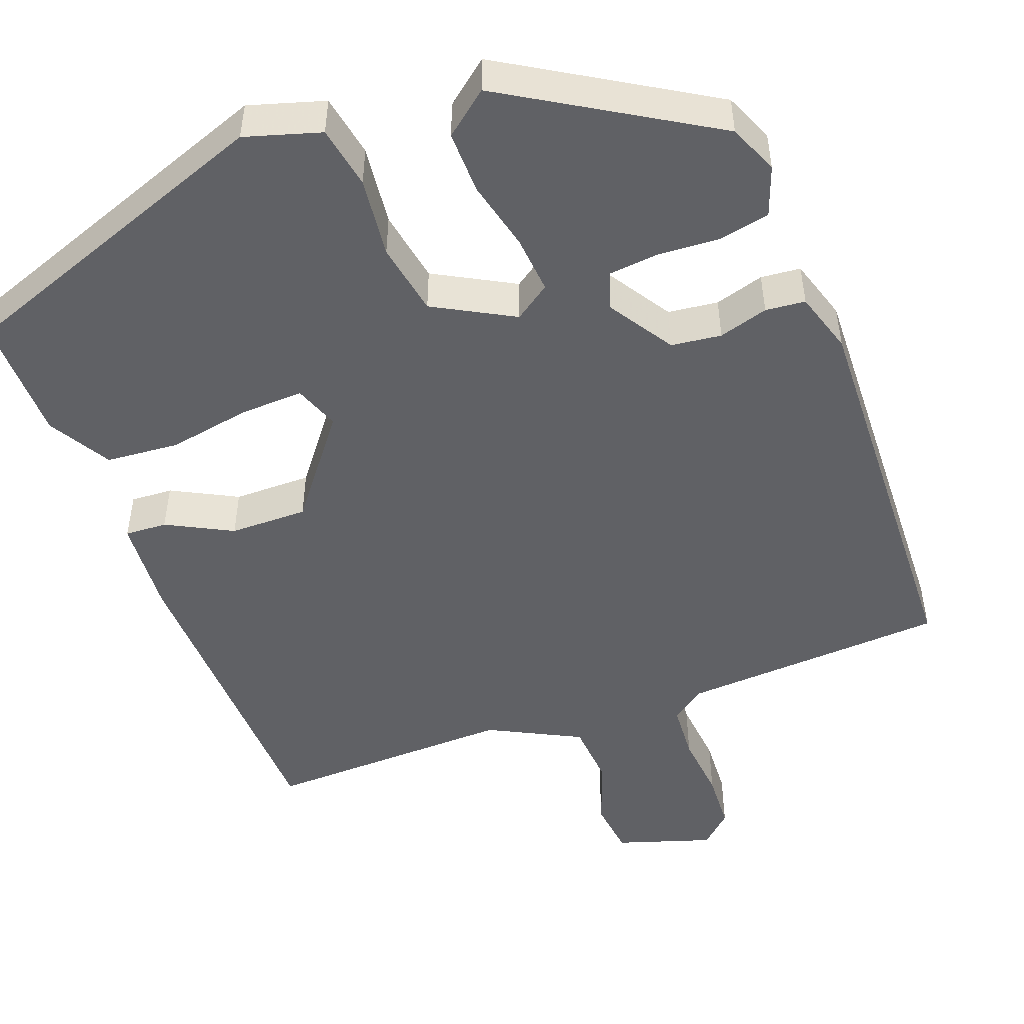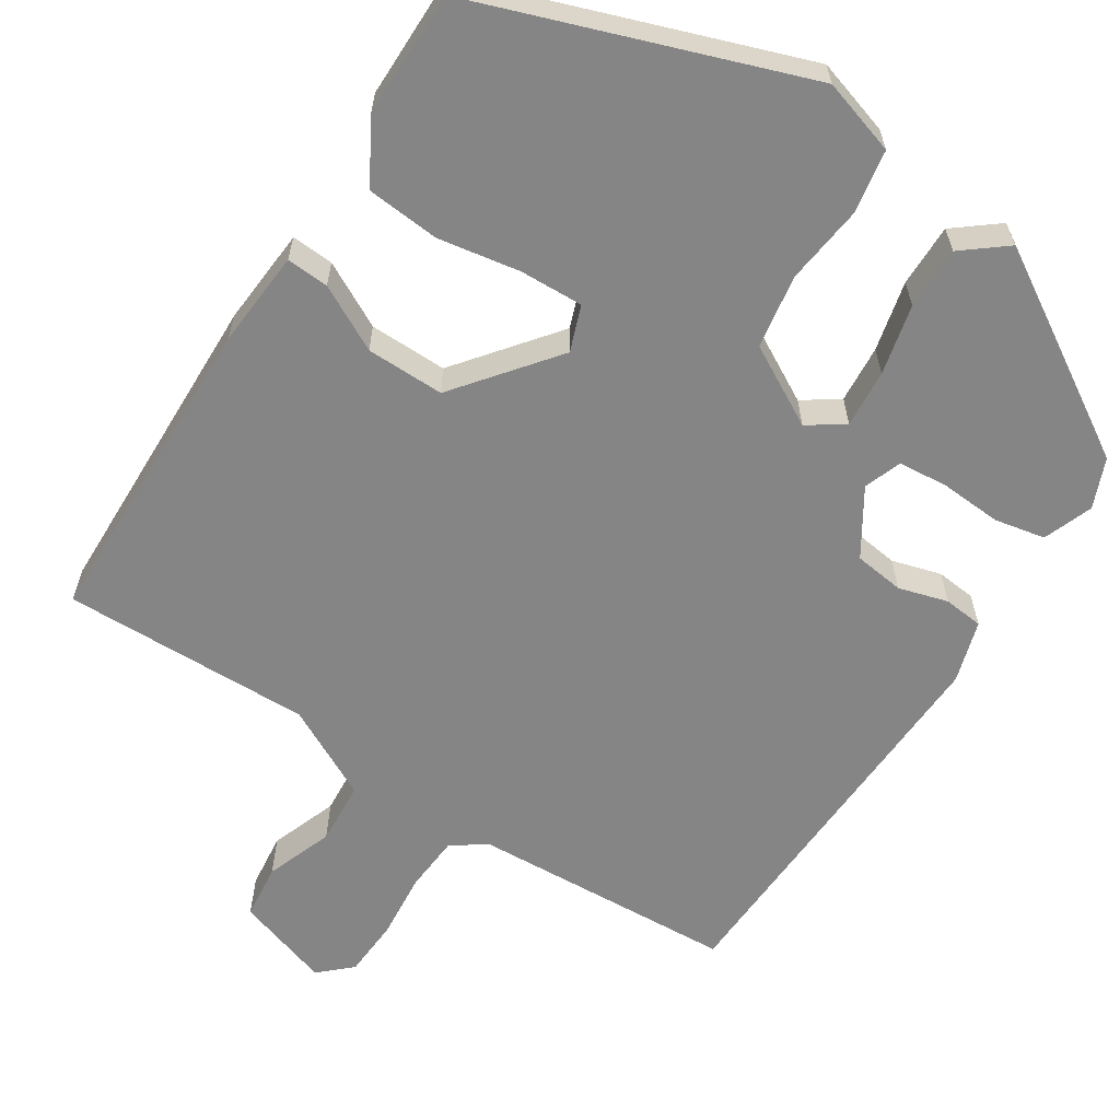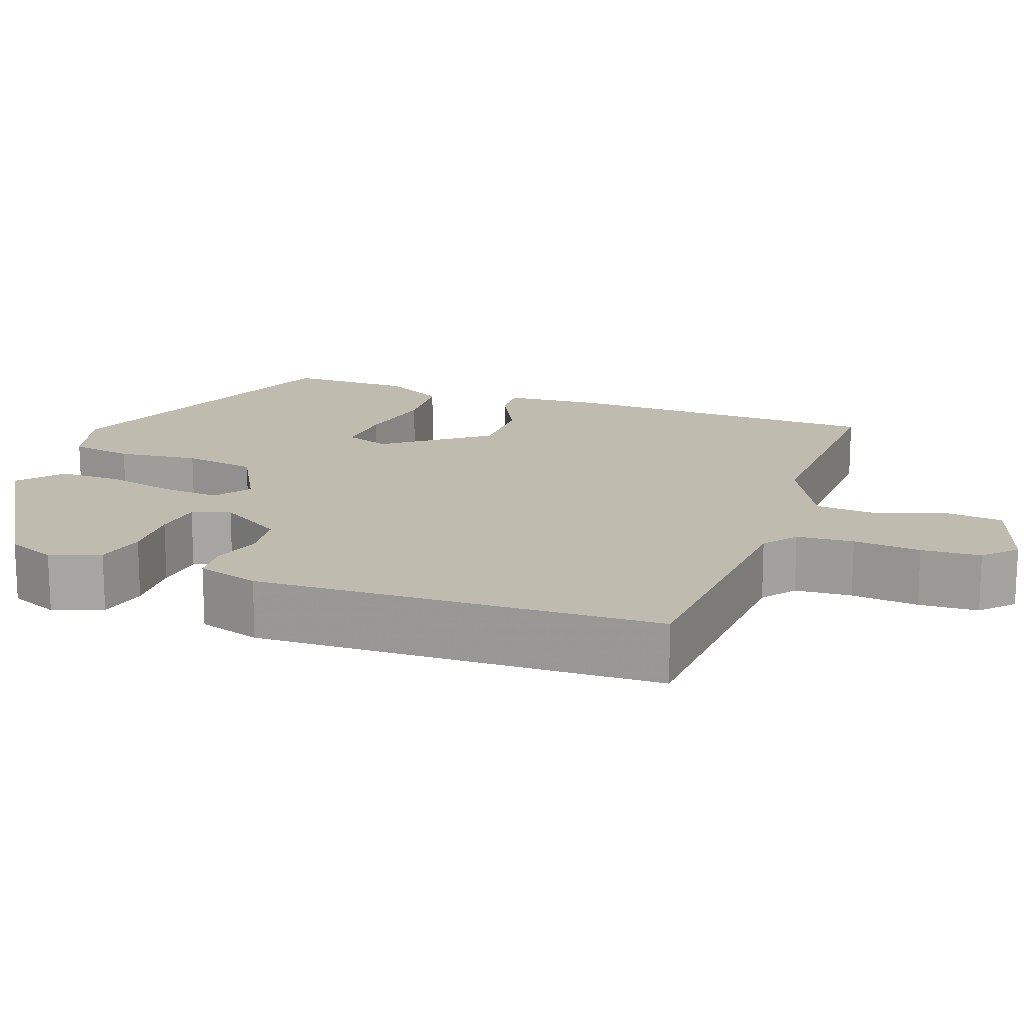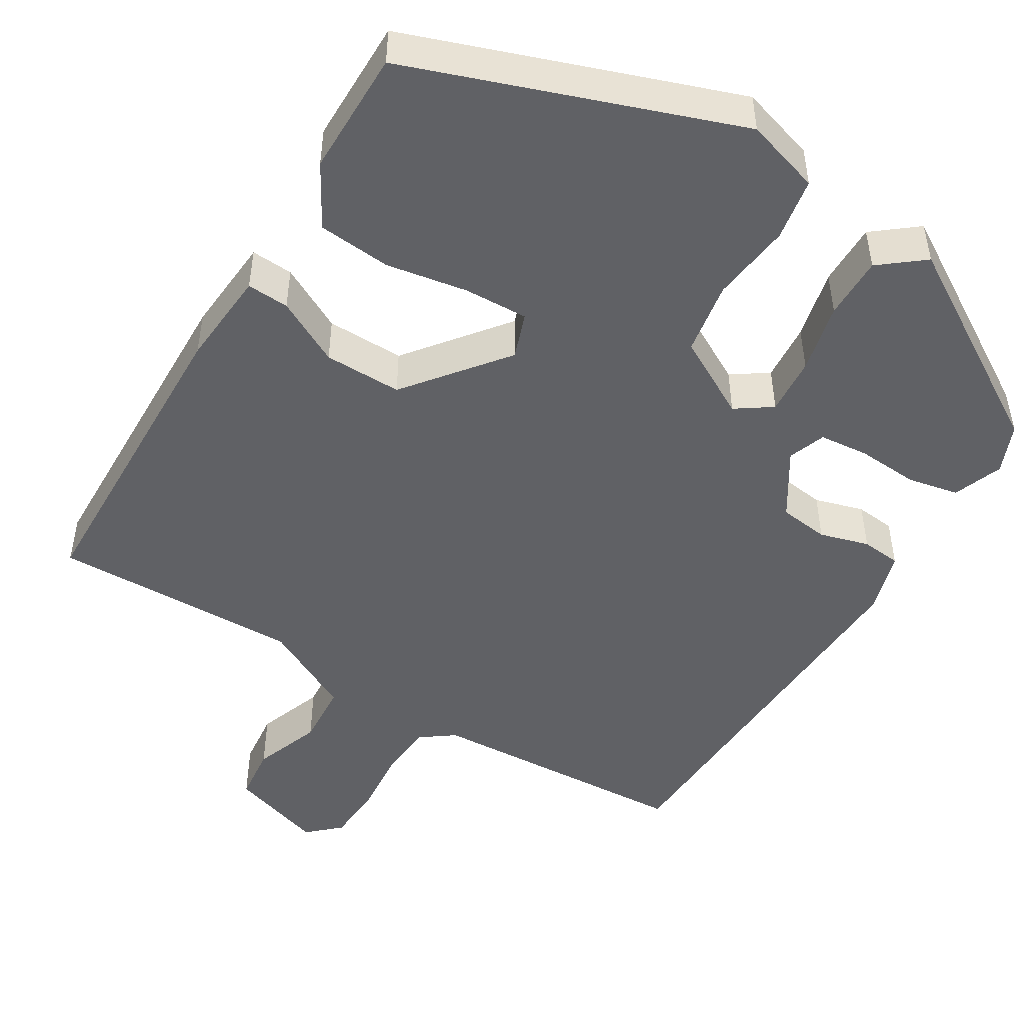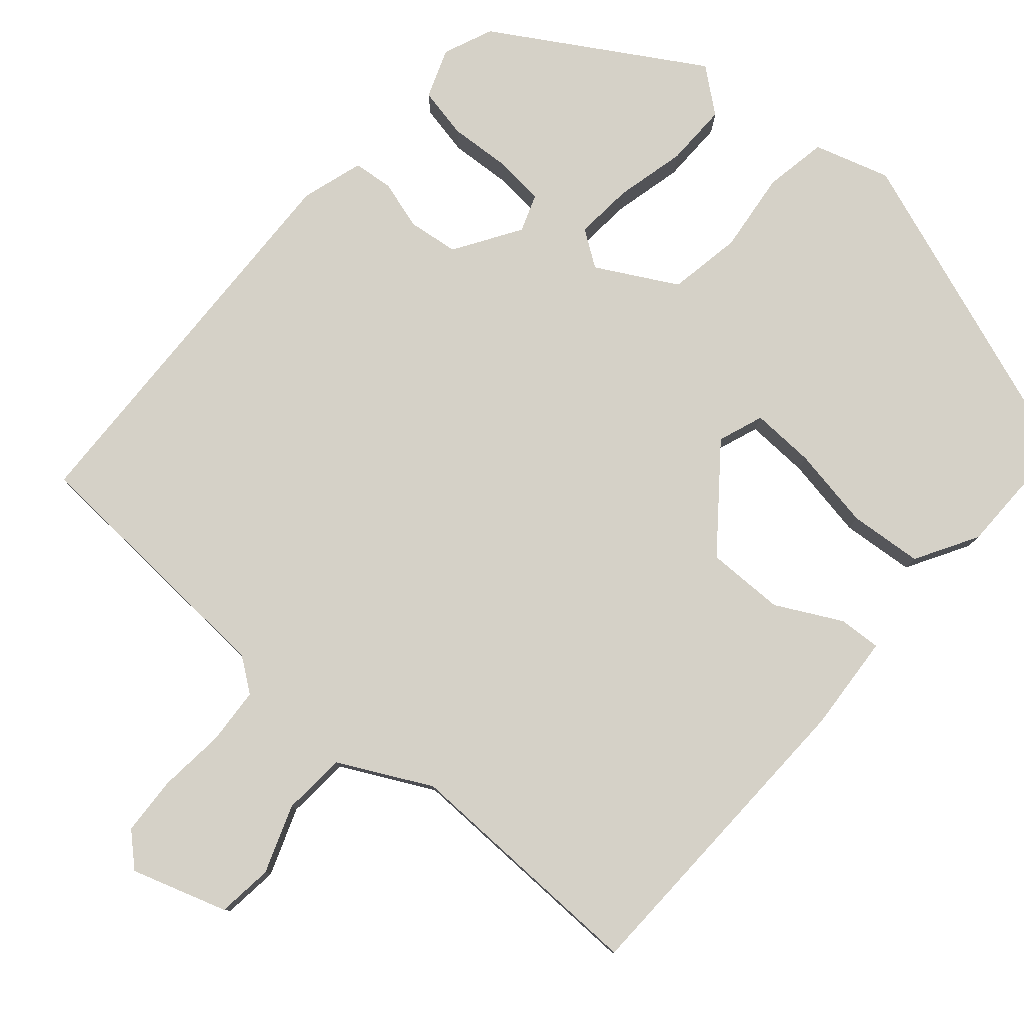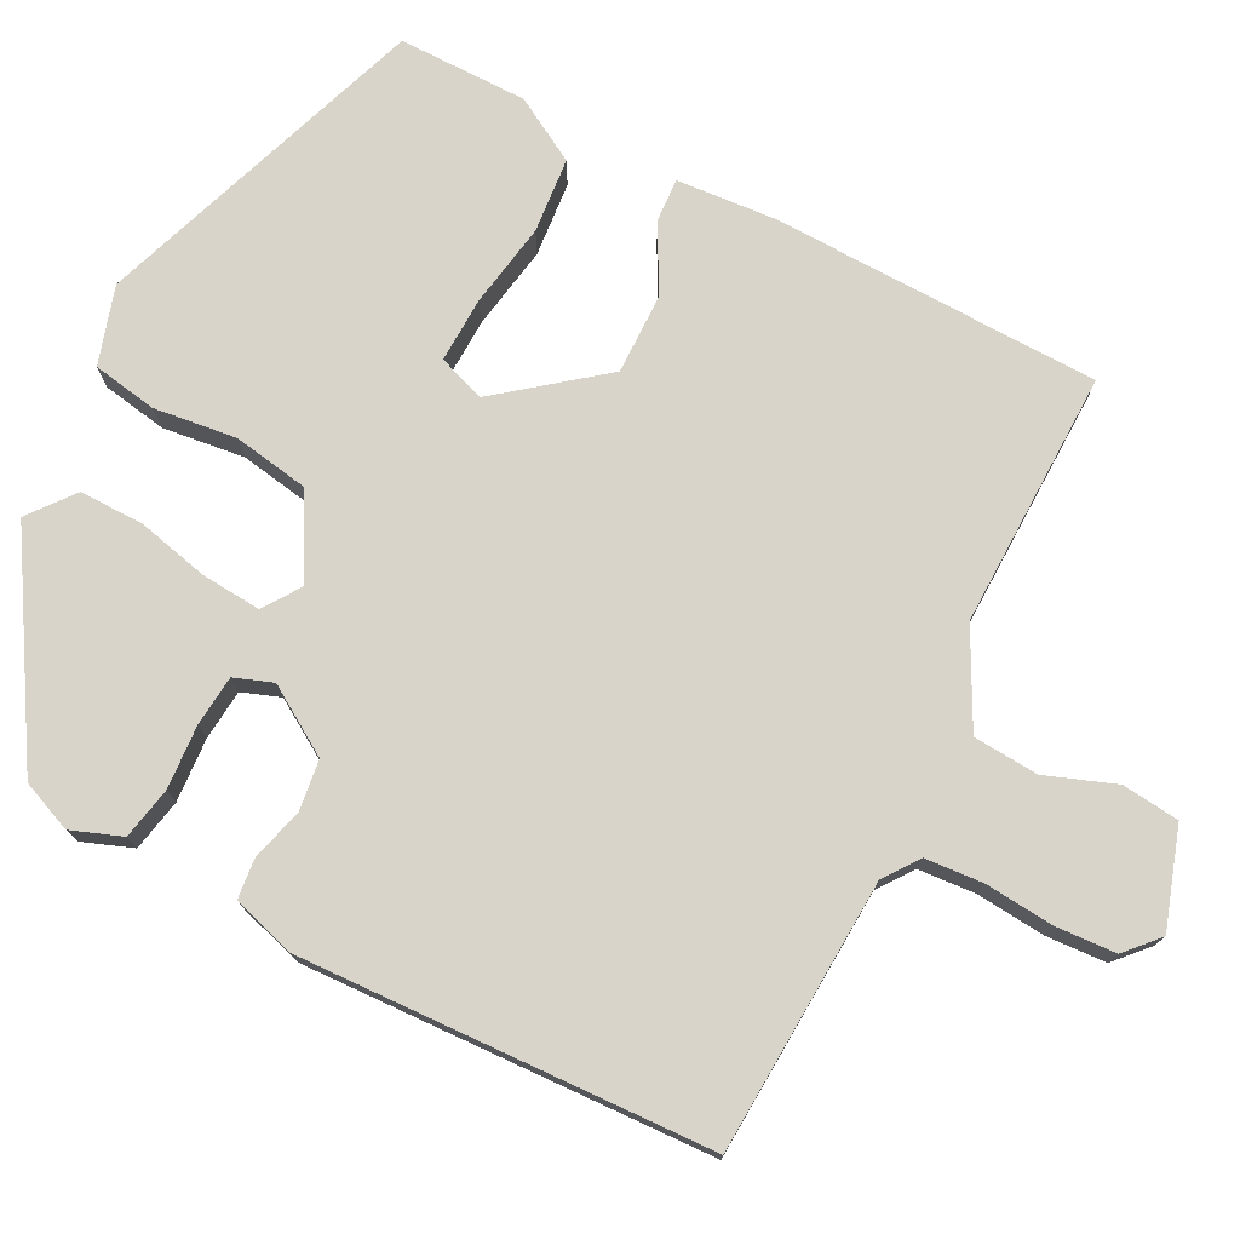
<metadata>
{"format":"obj","ext":"obj","renderer":"f3d","projection":"perspective","resolution":1024,"background":"white","views":[{"elev":-49.3,"azim":-159.3,"up":"+Y"},{"elev":-61.7,"azim":147.1,"up":"+Y"},{"elev":16.1,"azim":-69.7,"up":"+Y"},{"elev":-48.5,"azim":148.6,"up":"+Y"},{"elev":79.5,"azim":41.0,"up":"+Y"},{"elev":75.4,"azim":-63.0,"up":"+Y"}]}
</metadata>
<code>
v 0.493 0.07 0.499
v 0.504 0.07 0.097
v 0.495 0.07 -0.025
v 0.442 0.07 -0.022
v 0.36 0.07 0.021
v 0.262 0.07 0.022
v 0.164 0.07 -0.103
v 0.185 0.07 -0.16
v 0.265 0.07 -0.157
v 0.368 0.07 -0.139
v 0.46 0.07 -0.147
v 0.505 0.07 -0.225
v 0.506 0.07 -0.383
v 0.097 0.07 -0.529
v 0.002 0.07 -0.5
v -0.012 0.07 -0.421
v 0 0.07 -0.32
v -0.016 0.07 -0.228
v -0.116 0.07 -0.173
v -0.161 0.07 -0.204
v -0.155 0.07 -0.277
v -0.134 0.07 -0.365
v -0.133 0.07 -0.444
v -0.188 0.07 -0.488
v -0.443 0.07 -0.333
v -0.469 0.07 -0.271
v -0.446 0.07 -0.209
v -0.382 0.07 -0.196
v -0.304 0.07 -0.201
v -0.242 0.07 -0.195
v -0.225 0.07 -0.148
v -0.277 0.07 -0.066
v -0.34 0.07 -0.058
v -0.402 0.07 -0.076
v -0.452 0.07 -0.071
v -0.476 0.07 0.007
v -0.457 0.07 0.509
v -0.122 0.07 0.528
v -0.08 0.07 0.559
v -0.075 0.07 0.63
v -0.083 0.07 0.714
v -0.079 0.07 0.788
v -0.039 0.07 0.825
v 0.081 0.07 0.786
v 0.089 0.07 0.716
v 0.058 0.07 0.631
v 0.064 0.07 0.551
v 0.179 0.07 0.492
v 0.493 0 0.499
v 0.504 0 0.097
v 0.495 0 -0.025
v 0.442 0 -0.022
v 0.36 0 0.021
v 0.262 0 0.022
v 0.164 0 -0.103
v 0.185 0 -0.16
v 0.265 0 -0.157
v 0.368 0 -0.139
v 0.46 0 -0.147
v 0.505 0 -0.225
v 0.506 0 -0.383
v 0.097 0 -0.529
v 0.002 0 -0.5
v -0.012 0 -0.421
v 0 0 -0.32
v -0.016 0 -0.228
v -0.116 0 -0.173
v -0.161 0 -0.204
v -0.155 0 -0.277
v -0.134 0 -0.365
v -0.133 0 -0.444
v -0.188 0 -0.488
v -0.443 0 -0.333
v -0.469 0 -0.271
v -0.446 0 -0.209
v -0.382 0 -0.196
v -0.304 0 -0.201
v -0.242 0 -0.195
v -0.225 0 -0.148
v -0.277 0 -0.066
v -0.34 0 -0.058
v -0.402 0 -0.076
v -0.452 0 -0.071
v -0.476 0 0.007
v -0.457 0 0.509
v -0.122 0 0.528
v -0.08 0 0.559
v -0.075 0 0.63
v -0.083 0 0.714
v -0.079 0 0.788
v -0.039 0 0.825
v 0.081 0 0.786
v 0.089 0 0.716
v 0.058 0 0.631
v 0.064 0 0.551
v 0.179 0 0.492
f 43 44 45 46
f 43 46 47
f 40 41 42 43
f 39 40 43 47
f 38 39 47 48
f 36 37 38 48
f 33 34 35 36
f 32 33 36 48
f 26 27 28 29
f 26 29 30
f 25 26 30
f 24 25 30
f 21 22 23 24
f 20 21 24 30
f 19 20 30 31
f 14 15 16 17
f 14 17 18
f 13 14 18
f 12 13 18 19
f 9 10 11 12
f 8 9 12 19
f 2 3 4 5
f 2 5 6
f 1 2 6
f 48 1 6 7
f 31 32 48 7
f 7 8 19 31
f 94 93 92 91
f 95 94 91
f 91 90 89 88
f 95 91 88 87
f 96 95 87 86
f 96 86 85 84
f 84 83 82 81
f 96 84 81 80
f 77 76 75 74
f 78 77 74
f 78 74 73
f 78 73 72
f 72 71 70 69
f 78 72 69 68
f 79 78 68 67
f 65 64 63 62
f 66 65 62
f 66 62 61
f 67 66 61 60
f 60 59 58 57
f 67 60 57 56
f 53 52 51 50
f 54 53 50
f 54 50 49
f 55 54 49 96
f 55 96 80 79
f 79 67 56 55
f 1 49 50 2
f 2 50 51 3
f 3 51 52 4
f 4 52 53 5
f 5 53 54 6
f 6 54 55 7
f 7 55 56 8
f 8 56 57 9
f 9 57 58 10
f 10 58 59 11
f 11 59 60 12
f 12 60 61 13
f 13 61 62 14
f 14 62 63 15
f 15 63 64 16
f 16 64 65 17
f 17 65 66 18
f 18 66 67 19
f 19 67 68 20
f 20 68 69 21
f 21 69 70 22
f 22 70 71 23
f 23 71 72 24
f 24 72 73 25
f 25 73 74 26
f 26 74 75 27
f 27 75 76 28
f 28 76 77 29
f 29 77 78 30
f 30 78 79 31
f 31 79 80 32
f 32 80 81 33
f 33 81 82 34
f 34 82 83 35
f 35 83 84 36
f 36 84 85 37
f 37 85 86 38
f 38 86 87 39
f 39 87 88 40
f 40 88 89 41
f 41 89 90 42
f 42 90 91 43
f 43 91 92 44
f 44 92 93 45
f 45 93 94 46
f 46 94 95 47
f 47 95 96 48
f 48 96 49 1

</code>
